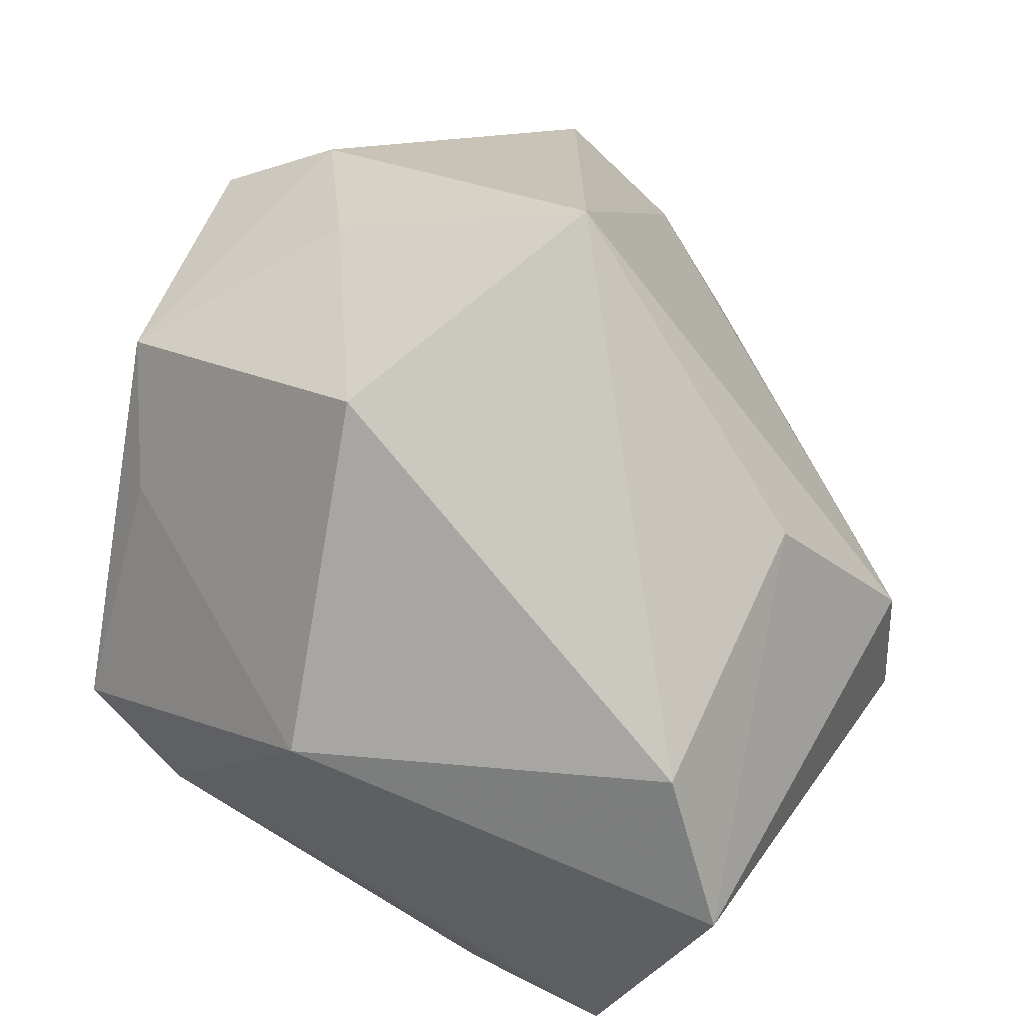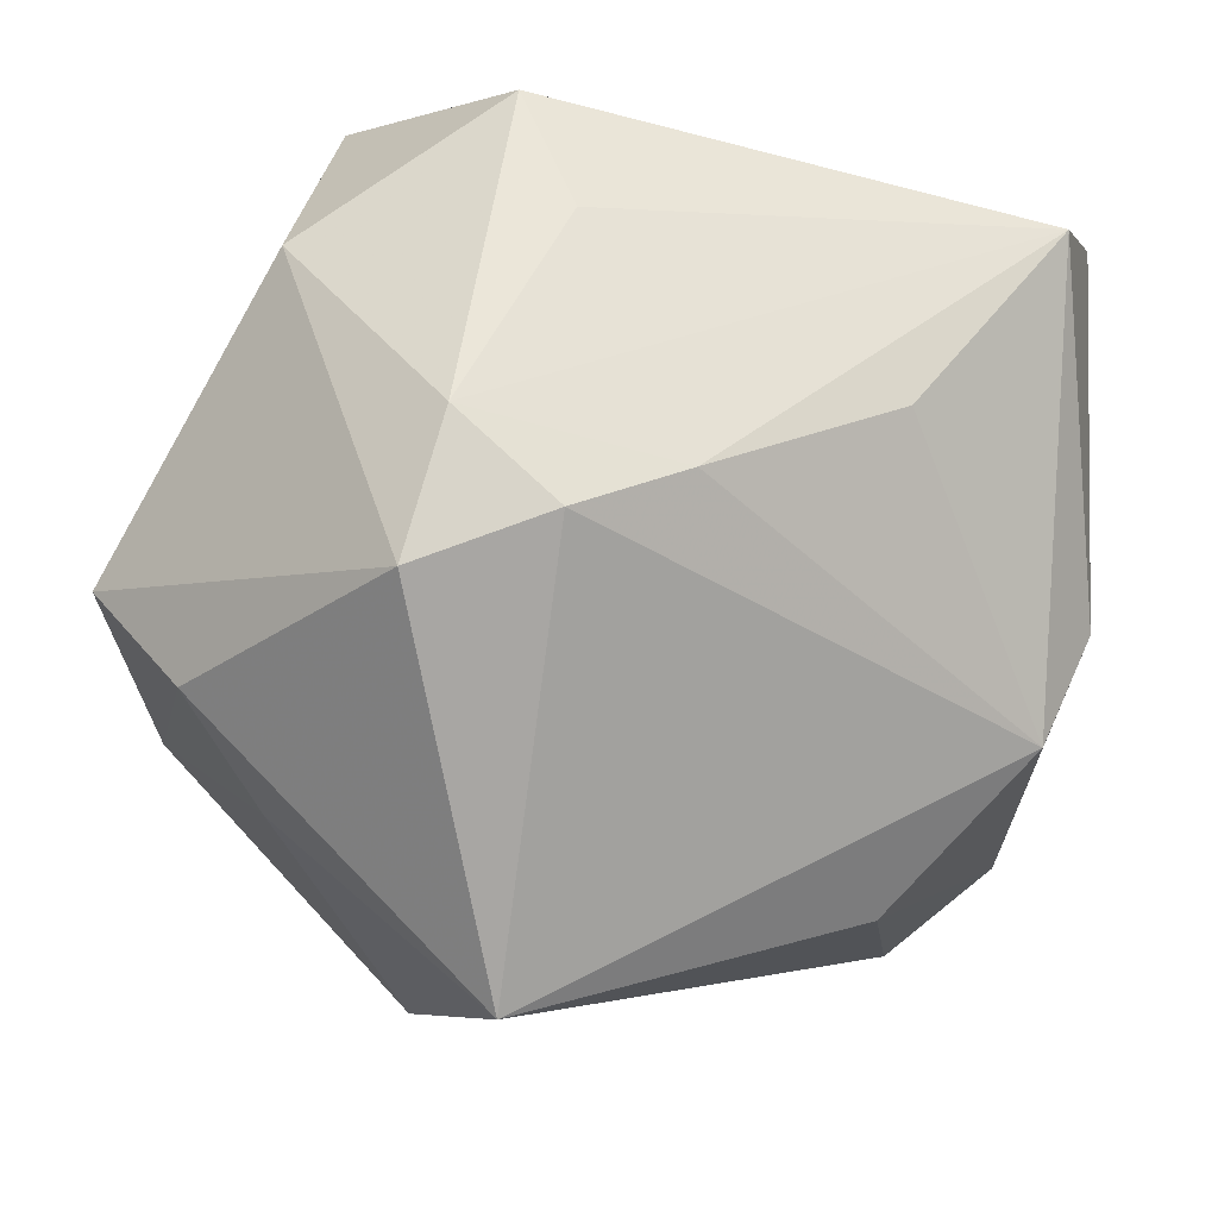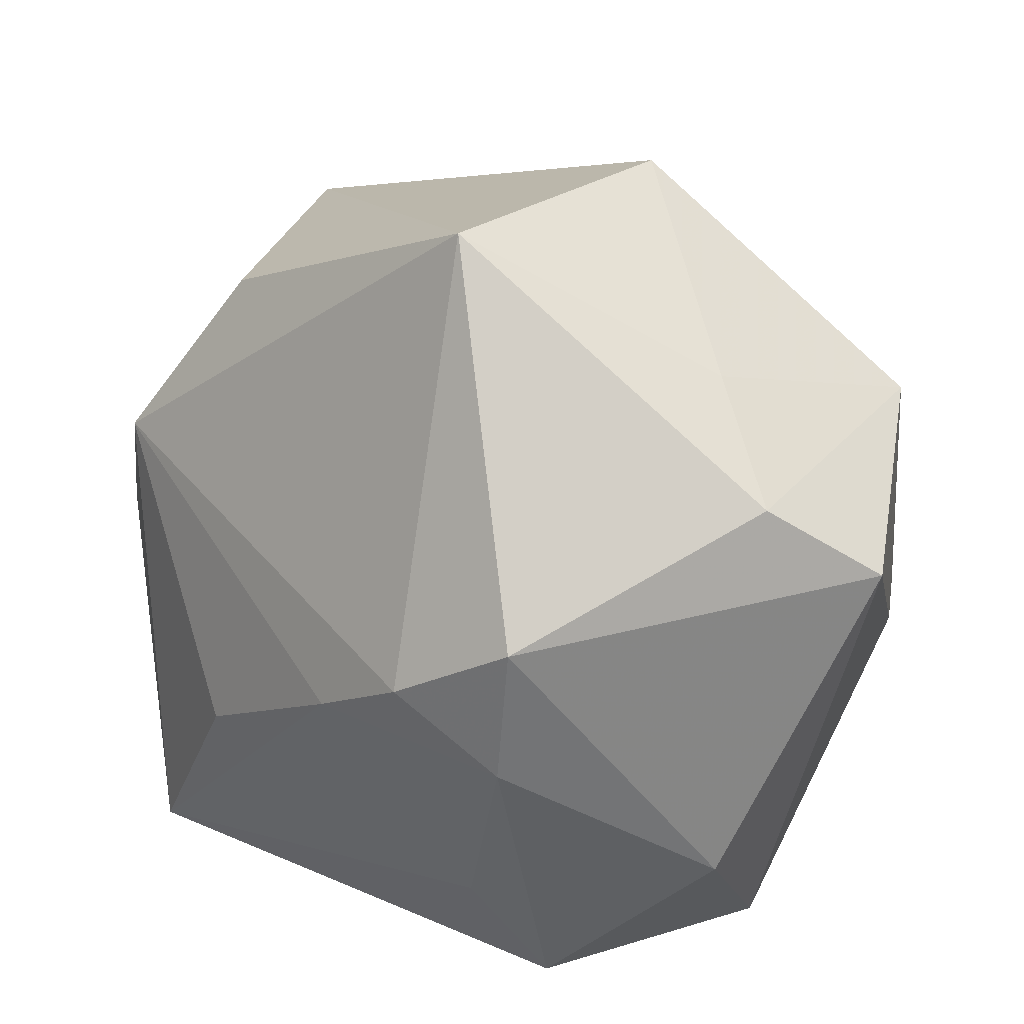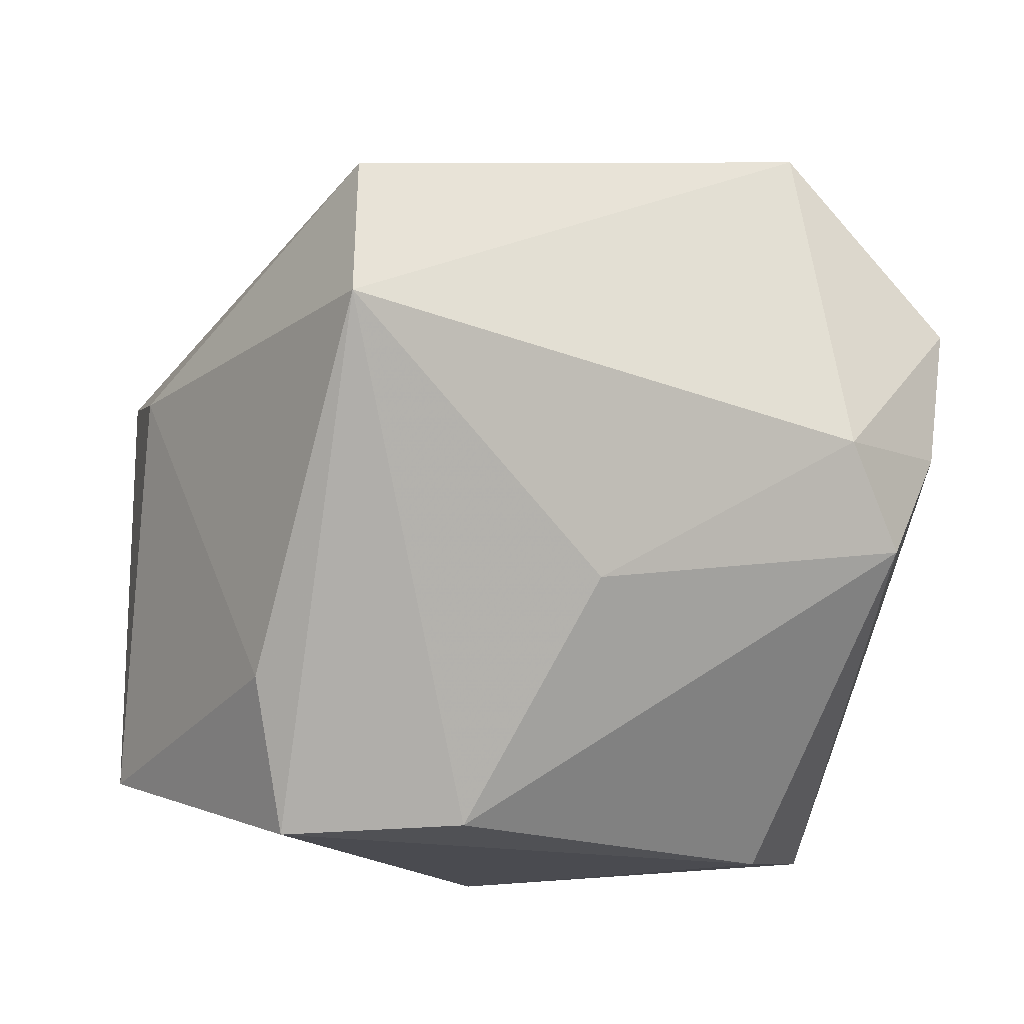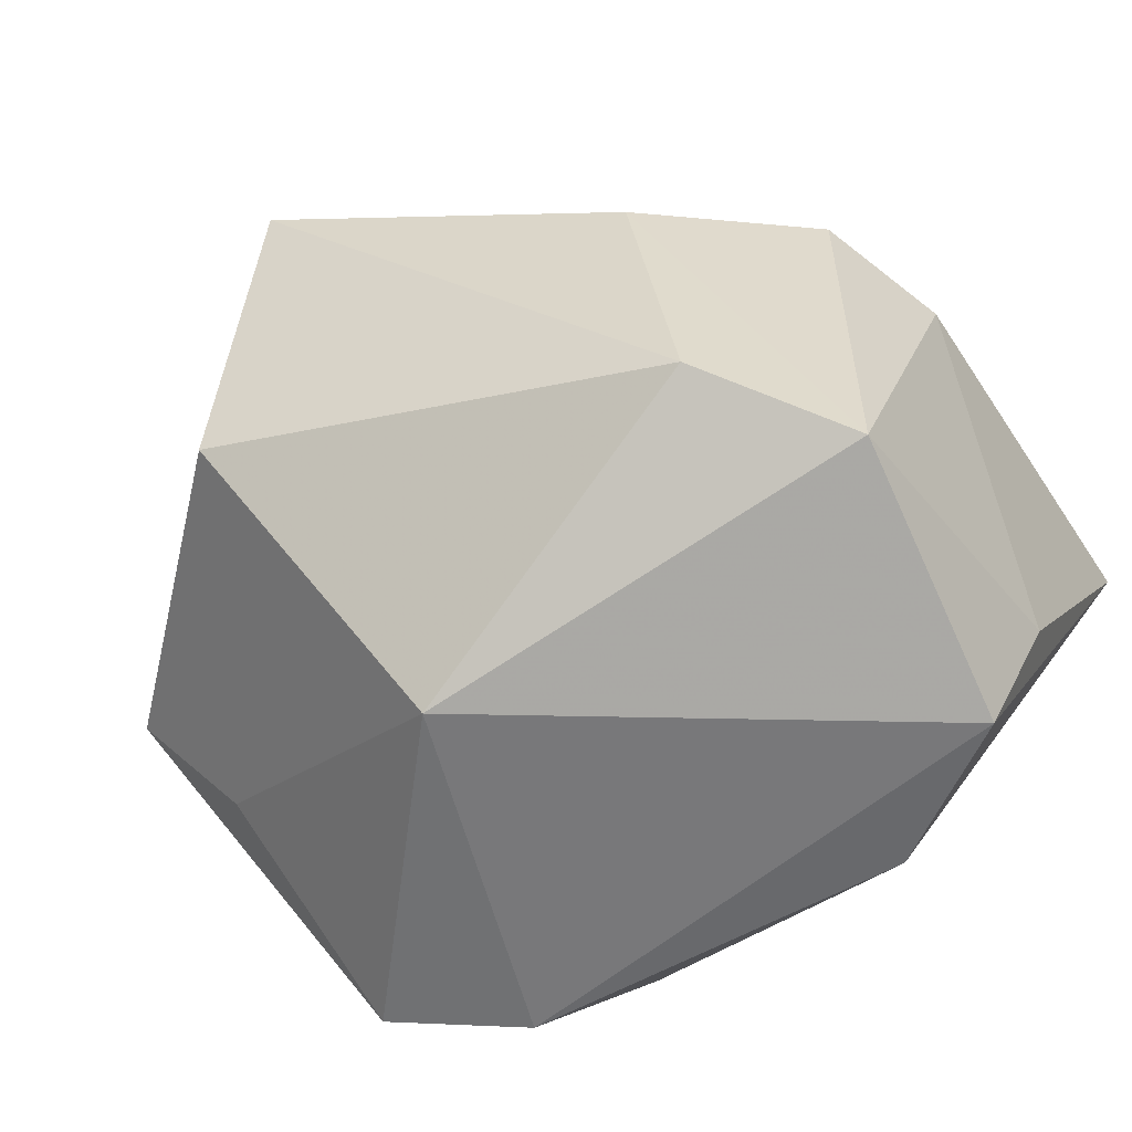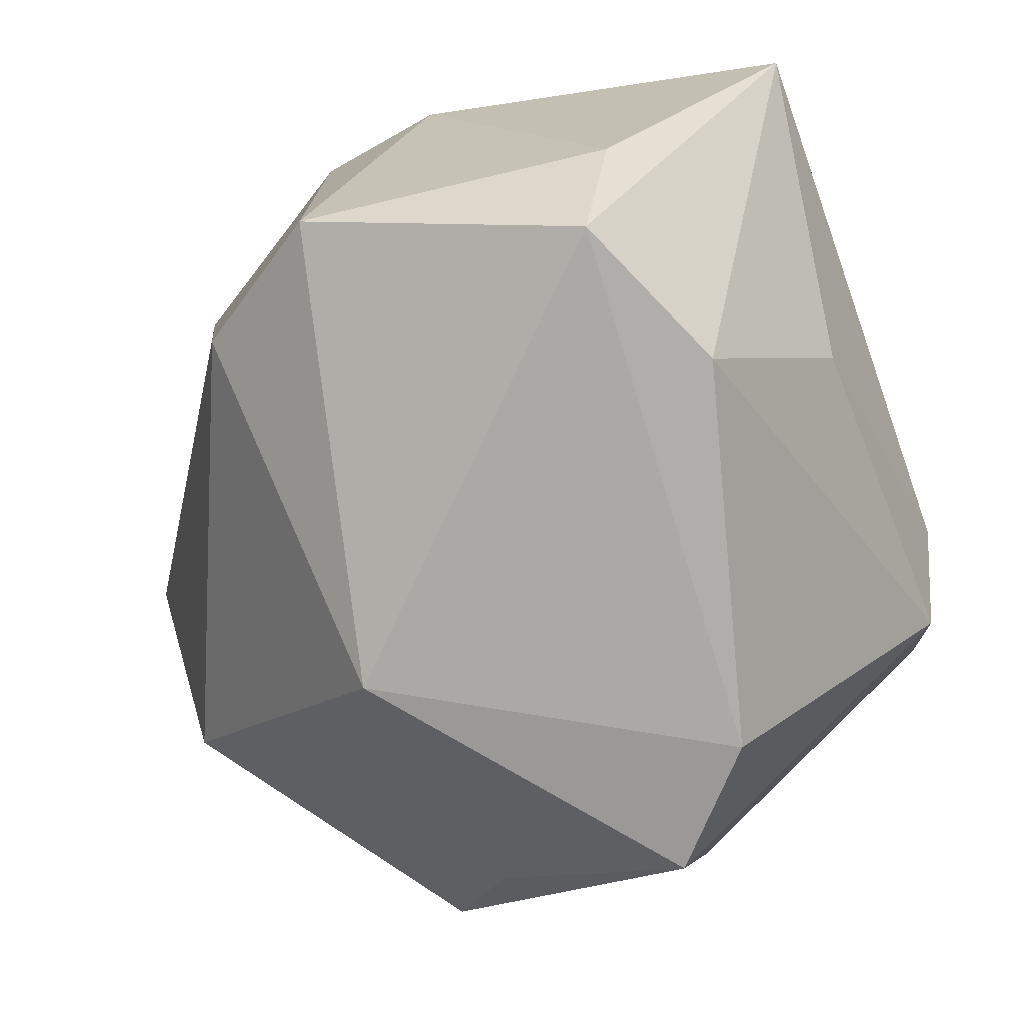
<metadata>
{"format":"obj","ext":"obj","renderer":"f3d","projection":"perspective","resolution":1024,"background":"white","views":[{"elev":65.0,"azim":-150.0,"up":"+Y"},{"elev":70.0,"azim":-167.0,"up":"+Z"},{"elev":36.9,"azim":20.7,"up":"+Y"},{"elev":-14.4,"azim":-25.7,"up":"+Z"},{"elev":-57.5,"azim":-137.0,"up":"+Z"},{"elev":-75.3,"azim":-71.1,"up":"+Z"}]}
</metadata>
<code>
v -0.03869 -0.03704 0.02761
v 0.03851 -0.03513 0.01925
v -0.02004 -0.02452 -0.04209
v 0.01956 -0.04406 0.001484
v 0.009529 -0.02139 0.04109
v -0.02673 -0.01097 0.03434
v 0.05047 0.02092 0.01848
v 0.04824 -0.0008103 -0.001233
v 0.002804 0.01193 0.04659
v -0.03443 0.03292 0.004482
v 0.03793 -0.01332 0.03567
v 0.01195 0.04962 -0.01296
v 0.04573 -0.004774 -0.01425
v 0.03729 0.01893 -0.02256
v -0.0001066 0.05453 0.01843
v -0.05013 -0.001244 0.008278
v 0.03805 0.03041 0.0238
v 0.01645 0.02122 0.04677
v -0.04202 -0.04406 0.01036
v -0.04324 -0.02077 -0.02682
v 0.01567 0.004671 0.04812
v -0.04753 0.01345 -0.03429
v 0.04514 0.02736 -0.009421
v 0.03456 -0.03777 0.002555
v -0.009959 -0.03826 -0.01603
v 0.0185 -0.03395 0.03899
v -0.03701 0.02853 -0.02661
v 0.02861 0.03793 0.01114
v 0.02287 -0.01415 -0.04315
v -0.04716 0.01332 0.01192
v -0.03819 -0.01618 -0.04315
v 0.02738 -0.04033 -0.009851
v 0.0353 -0.003485 -0.04142
v -0.008095 0.003624 0.04267
v 0.002614 0.0235 -0.04315
f 15 12 27
f 27 35 22
f 12 35 27
f 24 32 33
f 33 32 29
f 29 32 3
f 29 35 33
f 10 30 15
f 15 27 10
f 22 30 10
f 10 27 22
f 6 30 1
f 19 26 1
f 3 32 25
f 25 19 3
f 3 19 31
f 22 35 31
f 31 29 3
f 35 29 31
f 4 24 2
f 32 24 4
f 2 26 4
f 4 26 19
f 4 25 32
f 19 25 4
f 28 12 15
f 15 18 17
f 18 7 17
f 17 28 15
f 23 35 12
f 12 28 23
f 23 17 7
f 28 17 23
f 2 24 13
f 13 24 33
f 33 23 13
f 16 1 30
f 19 1 16
f 16 30 22
f 22 31 20
f 20 31 19
f 20 16 22
f 19 16 20
f 9 21 18
f 15 30 9
f 9 18 15
f 5 1 26
f 26 21 5
f 5 21 1
f 33 35 14
f 14 23 33
f 35 23 14
f 8 7 2
f 2 13 8
f 8 23 7
f 8 13 23
f 11 7 18
f 18 21 11
f 2 7 11
f 11 21 26
f 11 26 2
f 34 30 6
f 34 9 30
f 6 1 34
f 1 21 34
f 21 9 34

</code>
